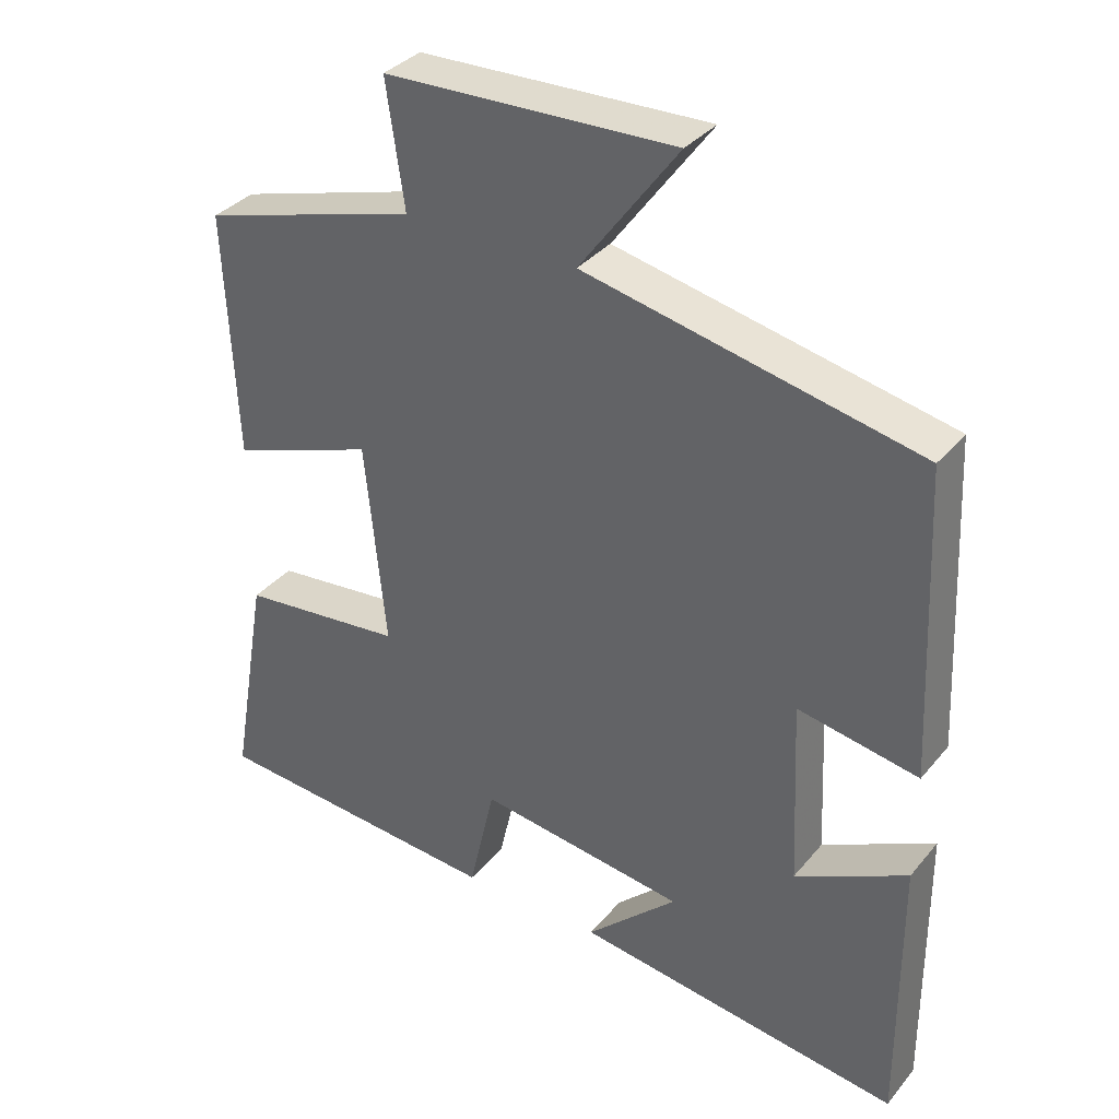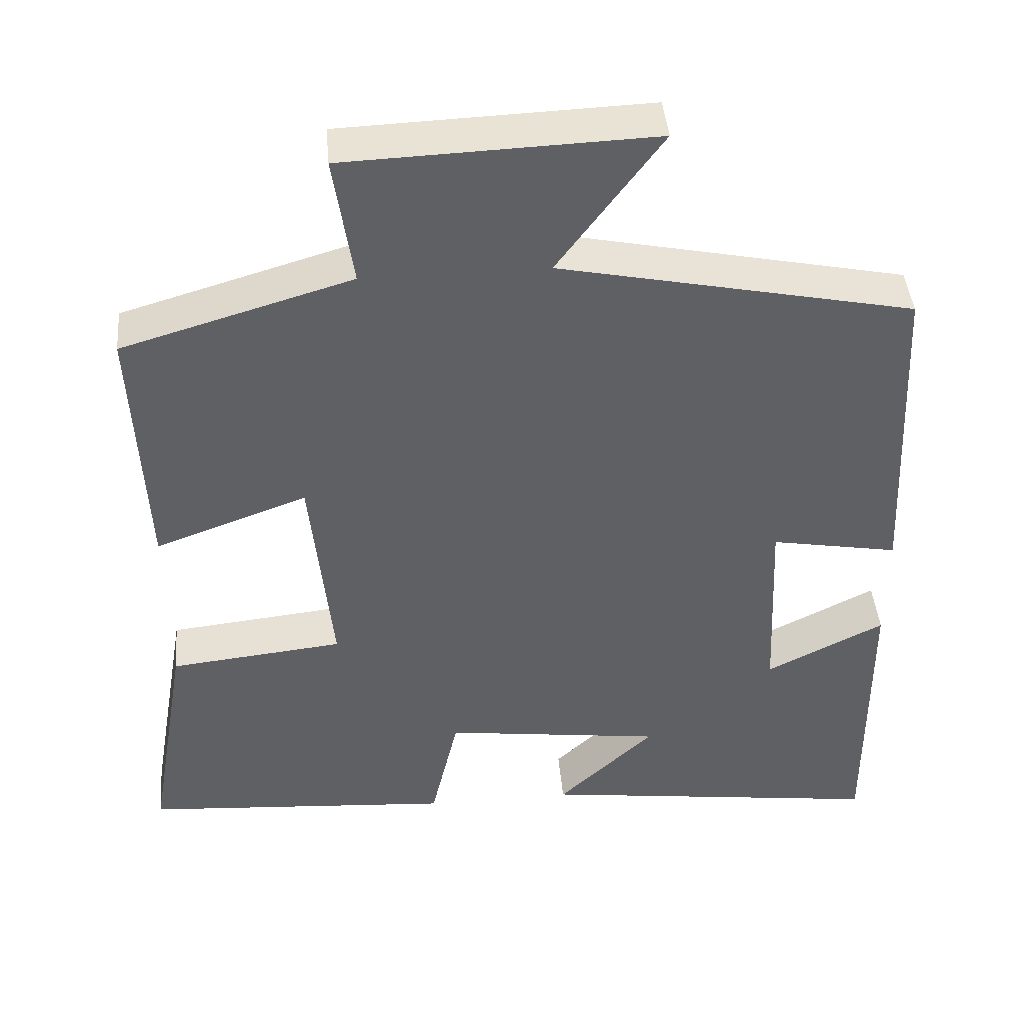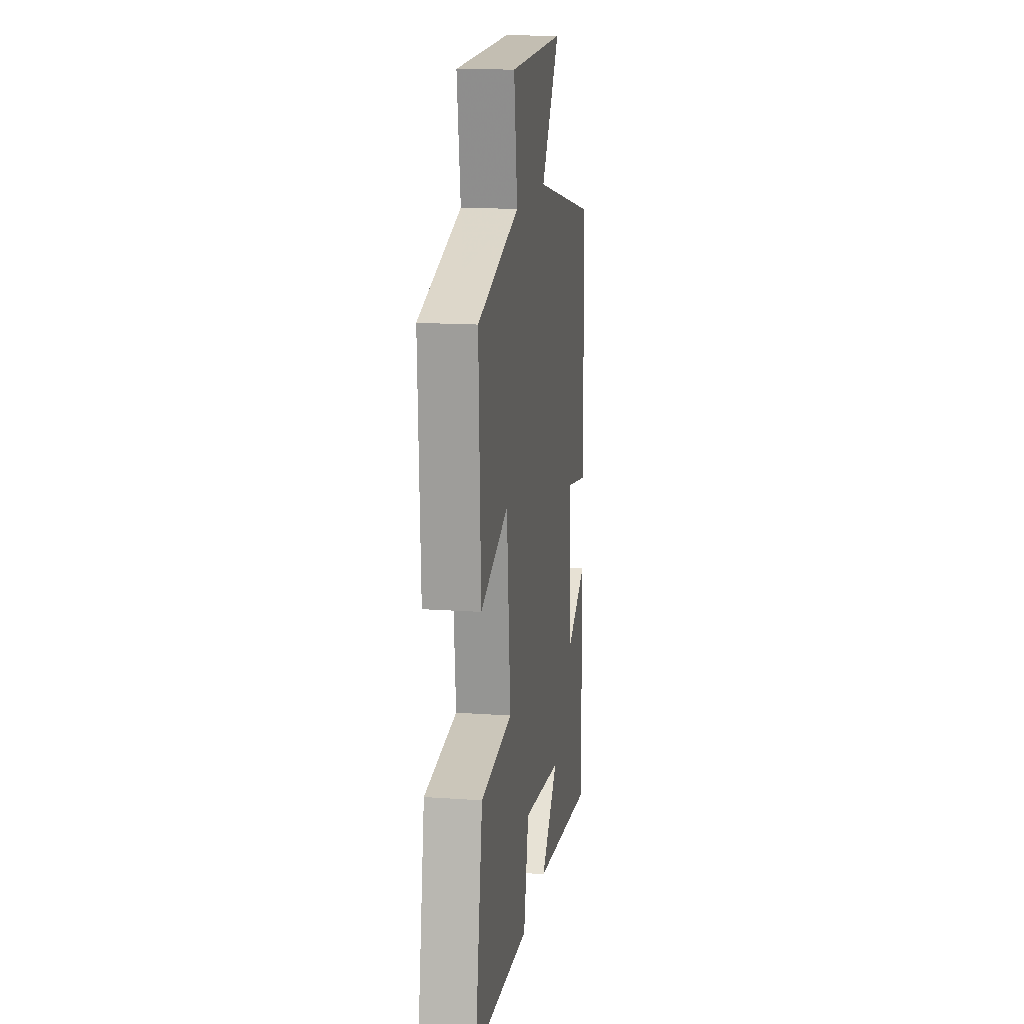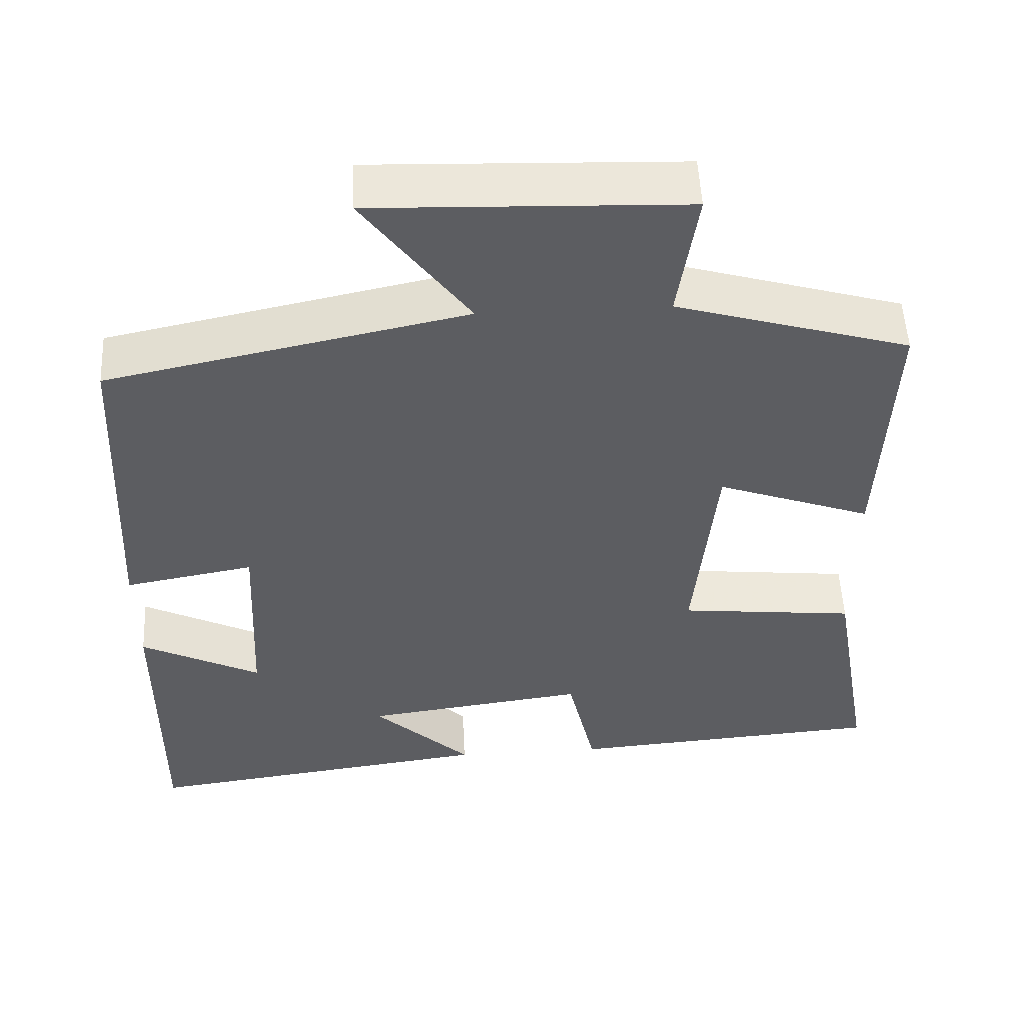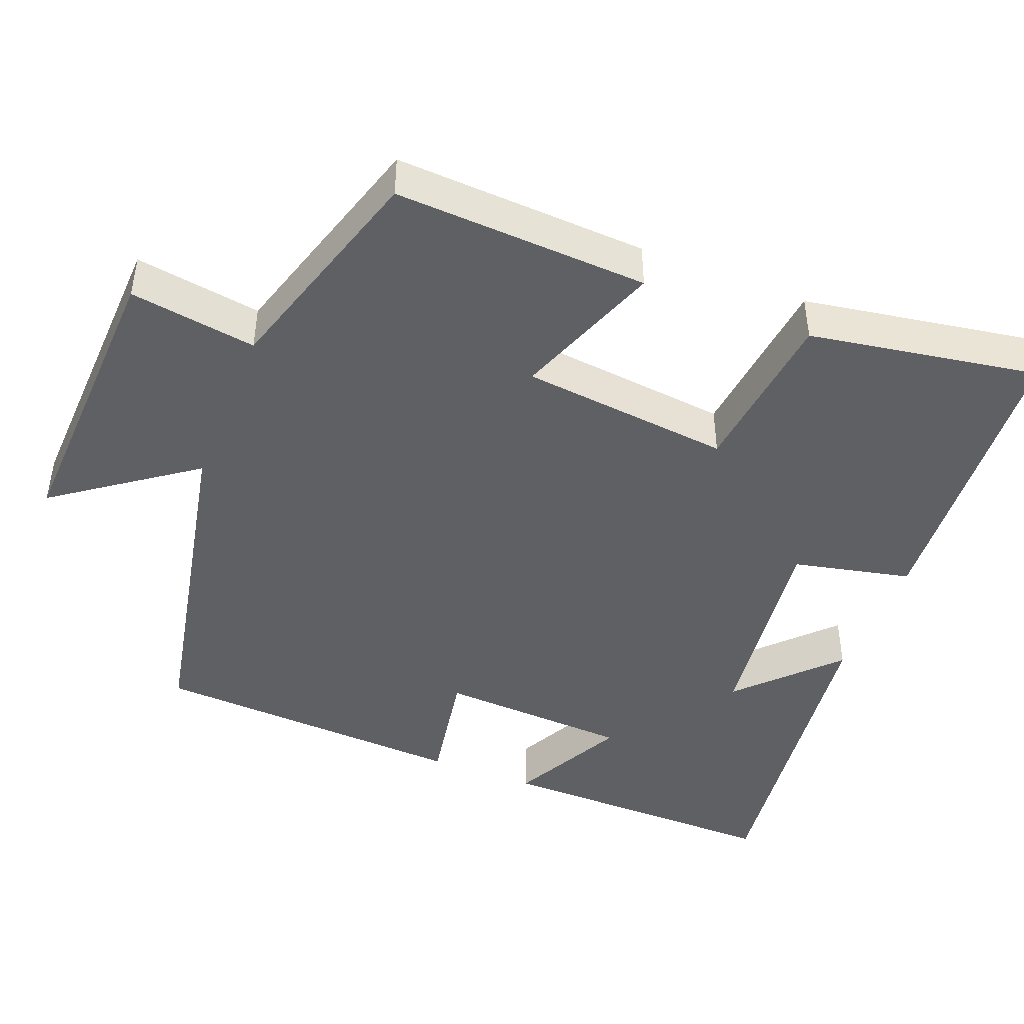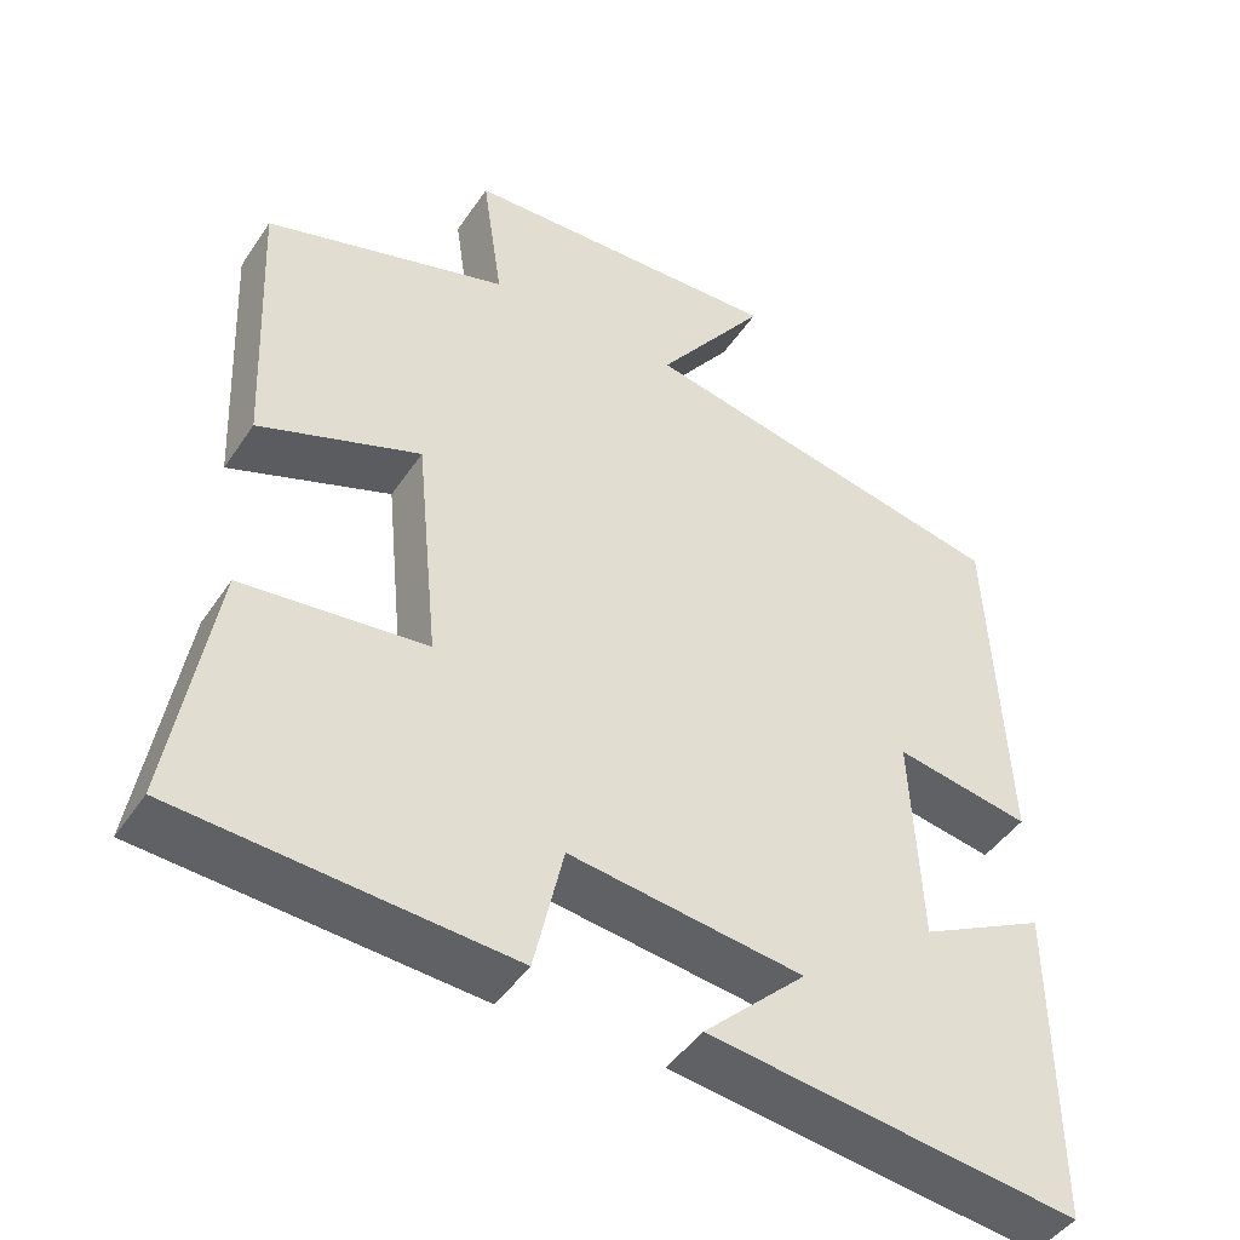
<metadata>
{"format":"obj","ext":"obj","renderer":"f3d","projection":"perspective","resolution":1024,"background":"white","views":[{"elev":35.0,"azim":-146.2,"up":"+Z"},{"elev":43.5,"azim":174.9,"up":"+Z"},{"elev":15.3,"azim":98.5,"up":"+Z"},{"elev":52.5,"azim":-2.9,"up":"+Z"},{"elev":-45.0,"azim":68.2,"up":"+Y"},{"elev":-45.1,"azim":148.3,"up":"+Z"}]}
</metadata>
<code>
v 0.515 0.07 0.412
v 0.5 0.07 0.072
v 0.302 0.07 0.144
v 0.274 0.07 -0.138
v 0.5 0.07 -0.162
v 0.553 0.07 -0.47
v 0.147 0.07 -0.5
v 0.111 0.07 -0.342
v -0.175 0.07 -0.38
v -0.049 0.07 -0.5
v -0.502 0.07 -0.56
v -0.5 0.07 -0.172
v -0.346 0.07 -0.25
v -0.334 0.07 0.008
v -0.5 0.07 -0.022
v -0.48 0.07 0.404
v -0.021 0.07 0.5
v -0.156 0.07 0.684
v 0.242 0.07 0.67
v 0.217 0.07 0.5
v 0.515 0 0.412
v 0.5 0 0.072
v 0.302 0 0.144
v 0.274 0 -0.138
v 0.5 0 -0.162
v 0.553 0 -0.47
v 0.147 0 -0.5
v 0.111 0 -0.342
v -0.175 0 -0.38
v -0.049 0 -0.5
v -0.502 0 -0.56
v -0.5 0 -0.172
v -0.346 0 -0.25
v -0.334 0 0.008
v -0.5 0 -0.022
v -0.48 0 0.404
v -0.021 0 0.5
v -0.156 0 0.684
v 0.242 0 0.67
v 0.217 0 0.5
f 17 18 19 20
f 14 15 16 17
f 13 14 17 20
f 10 11 12 13
f 9 10 13
f 8 9 13 20
f 4 5 6 7
f 3 4 7 8
f 20 1 2 3
f 3 8 20
f 40 39 38 37
f 37 36 35 34
f 40 37 34 33
f 33 32 31 30
f 33 30 29
f 40 33 29 28
f 27 26 25 24
f 28 27 24 23
f 23 22 21 40
f 40 28 23
f 1 21 22 2
f 2 22 23 3
f 3 23 24 4
f 4 24 25 5
f 5 25 26 6
f 6 26 27 7
f 7 27 28 8
f 8 28 29 9
f 9 29 30 10
f 10 30 31 11
f 11 31 32 12
f 12 32 33 13
f 13 33 34 14
f 14 34 35 15
f 15 35 36 16
f 16 36 37 17
f 17 37 38 18
f 18 38 39 19
f 19 39 40 20
f 20 40 21 1

</code>
